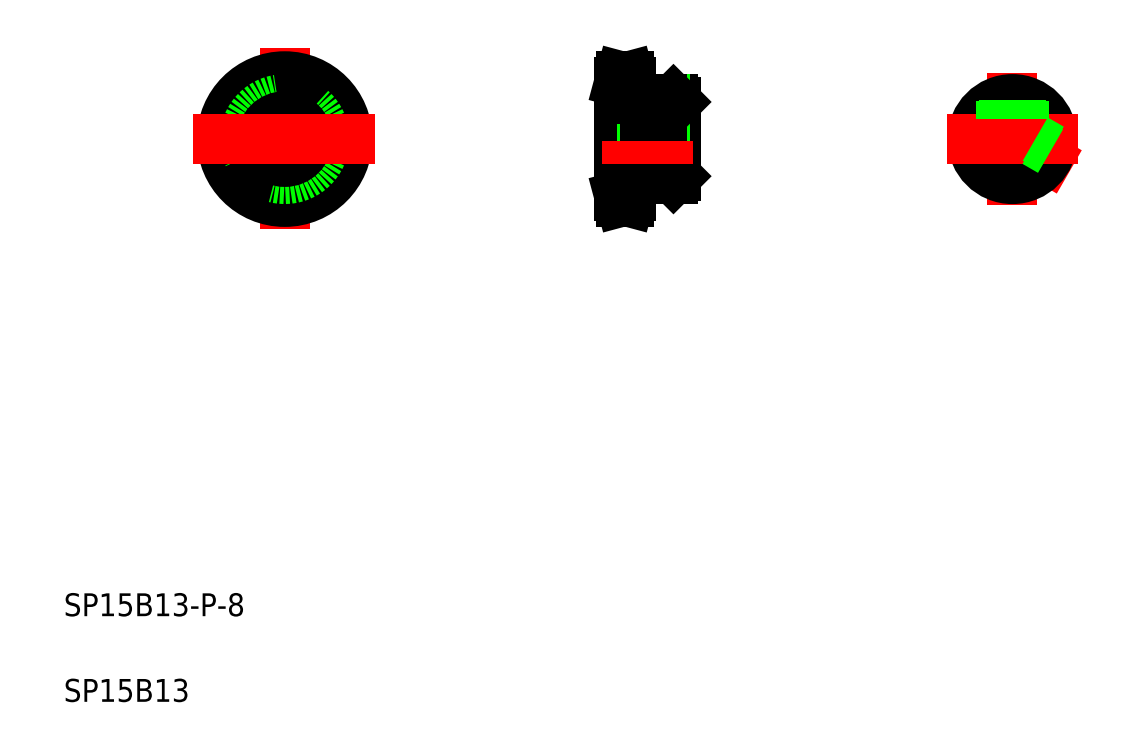
<metadata>
{"format":"dxf","ext":"dxf","renderer":"ezdxf+matplotlib","layout":"modelspace","background":"white","min_lineweight":24,"dpi":150}
</metadata>
<code>
0
SECTION
2
ENTITIES
0
LINE
8
CENTER
10
48.69
20
124.6
30
0
11
48.69
21
92.55
31
0
0
CIRCLE
8
CENTER
10
48.69
20
108.6
30
0
40
9.95
0
CIRCLE
8
0
10
48.69
20
108.6
30
0
40
8.9
0
CIRCLE
8
0
10
48.69
20
108.6
30
0
40
11
0
CIRCLE
8
0
10
48.69
20
108.6
30
0
40
7
0
CIRCLE
8
0
10
48.69
20
108.6
30
0
40
4
0
LINE
8
0
10
107.3
20
118.5
30
0
11
107.3
21
98.6
31
0
0
LINE
8
0
10
117.3
20
115.1
30
0
11
117.3
21
102.1
31
0
0
TEXT
8
0
10
10
20
25
30
0
40
4
1
SP15B13-P-8
0
TEXT
8
0
10
10
20
10
30
0
40
4
1
SP15B13
0
LINE
8
0
10
107.3
20
104.6
30
0
11
117.3
21
104.6
31
0
0
LINE
8
0
10
109.3
20
101.6
30
0
11
116.8
21
101.6
31
0
0
LINE
8
CENTER
10
105.8
20
98.6
30
0
11
110.8
21
98.6
31
0
0
LINE
8
0
10
107.3
20
99.65
30
0
11
109.3
21
99.65
31
0
0
LINE
8
0
10
107.6
20
97.55
30
0
11
109
21
97.55
31
0
0
LINE
8
0
10
107.6
20
97.55
30
0
11
107.3
21
98.6
31
0
0
LINE
8
0
10
109.3
20
101.6
30
0
11
109.3
21
98.6
31
0
0
LINE
8
0
10
109
20
97.55
30
0
11
109.3
21
98.6
31
0
0
LINE
8
0
10
117.3
20
102.1
30
0
11
116.8
21
101.6
31
0
0
LINE
8
CENTER
10
32.69
20
108.6
30
0
11
64.69
21
108.6
31
0
0
LINE
8
CENTER
10
104.3
20
108.6
30
0
11
120.3
21
108.6
31
0
0
LINE
8
0
10
107.3
20
112.6
30
0
11
117.3
21
112.6
31
0
0
LINE
8
0
10
109.3
20
115.6
30
0
11
116.8
21
115.6
31
0
0
LINE
8
CENTER
10
113.3
20
117.6
30
0
11
113.3
21
110.8
31
0
0
LINE
8
0
10
111.3
20
115.6
30
0
11
111.3
21
112.6
31
0
0
LINE
8
0
10
111.8
20
115.6
30
0
11
111.8
21
112.6
31
0
0
LINE
8
CENTER
10
105.8
20
118.5
30
0
11
110.8
21
118.5
31
0
0
LINE
8
0
10
107.6
20
119.6
30
0
11
109
21
119.6
31
0
0
LINE
8
0
10
107.3
20
117.5
30
0
11
109.3
21
117.5
31
0
0
LINE
8
0
10
107.6
20
119.6
30
0
11
107.3
21
118.5
31
0
0
LINE
8
0
10
109.3
20
118.5
30
0
11
109.3
21
115.6
31
0
0
LINE
8
0
10
109
20
119.6
30
0
11
109.3
21
118.5
31
0
0
LINE
8
0
10
115.3
20
115.6
30
0
11
115.3
21
112.6
31
0
0
LINE
8
0
10
114.8
20
115.6
30
0
11
114.8
21
112.6
31
0
0
LINE
8
0
10
117.3
20
108.6
30
0
11
117.3
21
108.6
31
0
0
LINE
8
0
10
117.3
20
111.8
30
0
11
117.3
21
111.8
31
0
0
LINE
8
0
10
116.8
20
115.6
30
0
11
117.3
21
115.1
31
0
0
LINE
8
CENTER
10
176.1
20
120.1
30
0
11
176.1
21
97.05
31
0
0
LINE
8
CENTER
10
186.1
20
102.8
30
0
11
176.1
21
108.6
31
0
0
LINE
8
0
10
180.9
20
103.5
30
0
11
178.1
21
105.1
31
0
0
LINE
8
0
10
181.3
20
103.8
30
0
11
178.6
21
105.4
31
0
0
CIRCLE
8
0
10
176.1
20
108.6
30
0
40
7
0
CIRCLE
8
0
10
176.1
20
108.6
30
0
40
4
0
LINE
8
CENTER
10
164.6
20
108.6
30
0
11
187.6
21
108.6
31
0
0
LINE
8
0
10
174.1
20
115.3
30
0
11
174.1
21
112
31
0
0
LINE
8
0
10
178.1
20
115.3
30
0
11
178.1
21
112
31
0
0
LINE
8
0
10
177.6
20
115.4
30
0
11
177.6
21
112.3
31
0
0
LINE
8
0
10
174.6
20
115.4
30
0
11
174.6
21
112.3
31
0
0
LINE
8
0
10
182.9
20
106.9
30
0
11
180.1
21
108.6
31
0
0
LINE
8
0
10
182.8
20
106.4
30
0
11
180.1
21
108
31
0
0
ENDSEC
0
EOF

</code>
